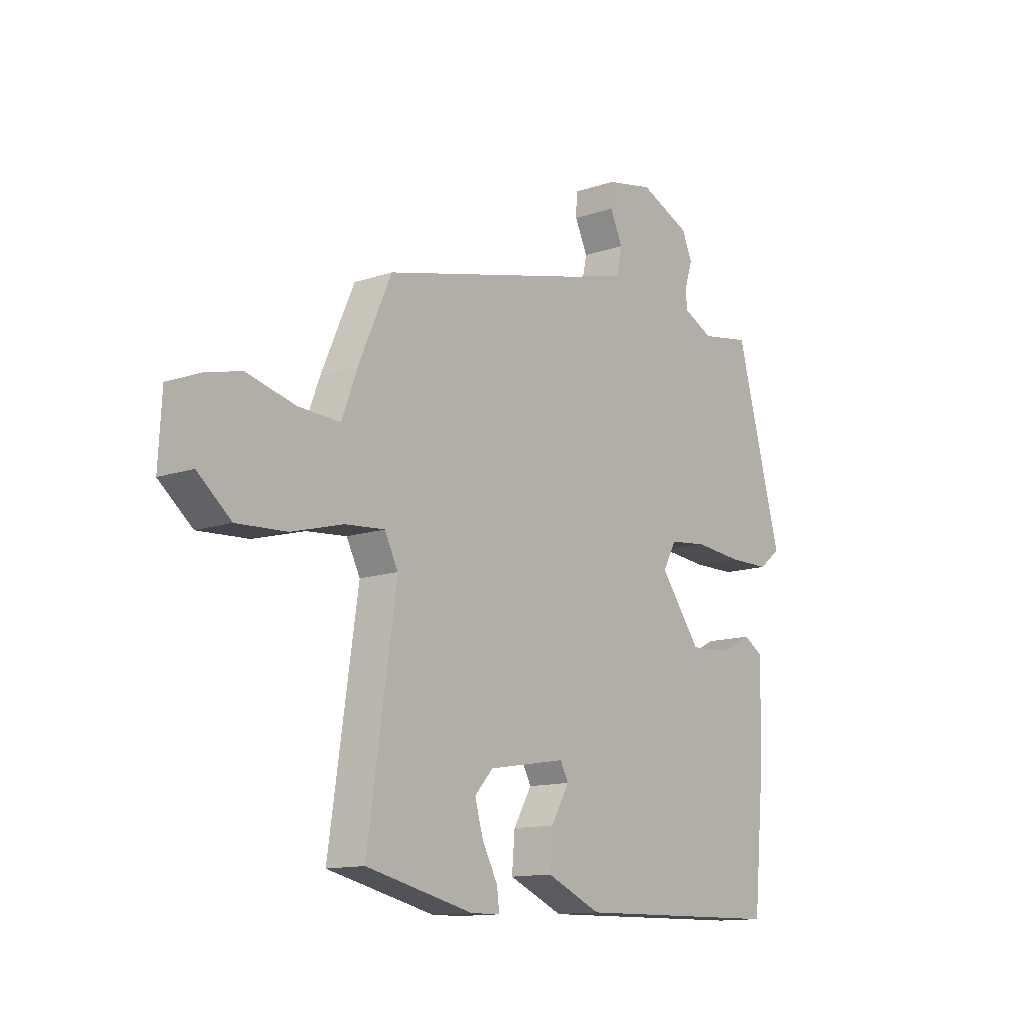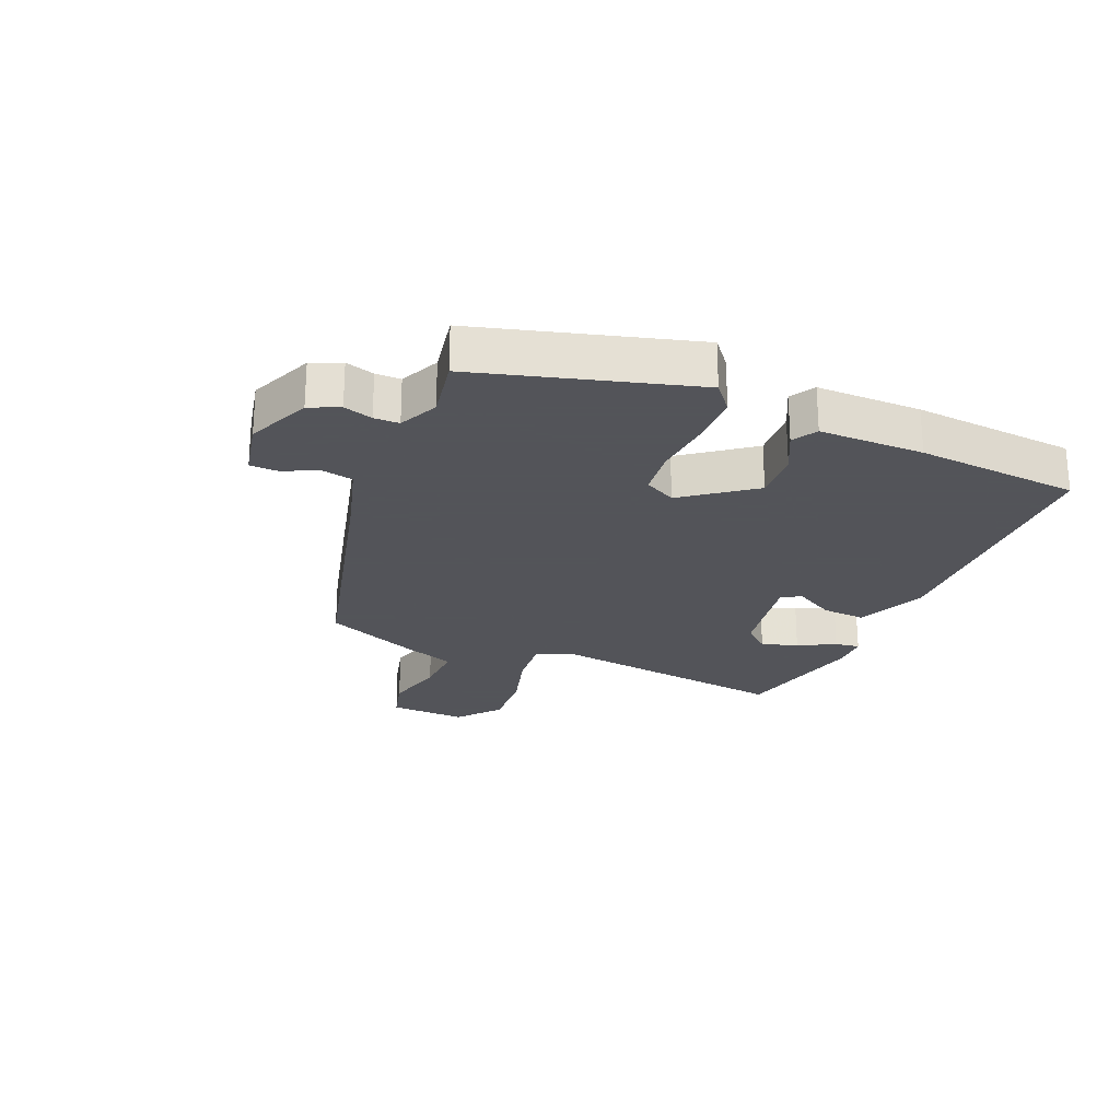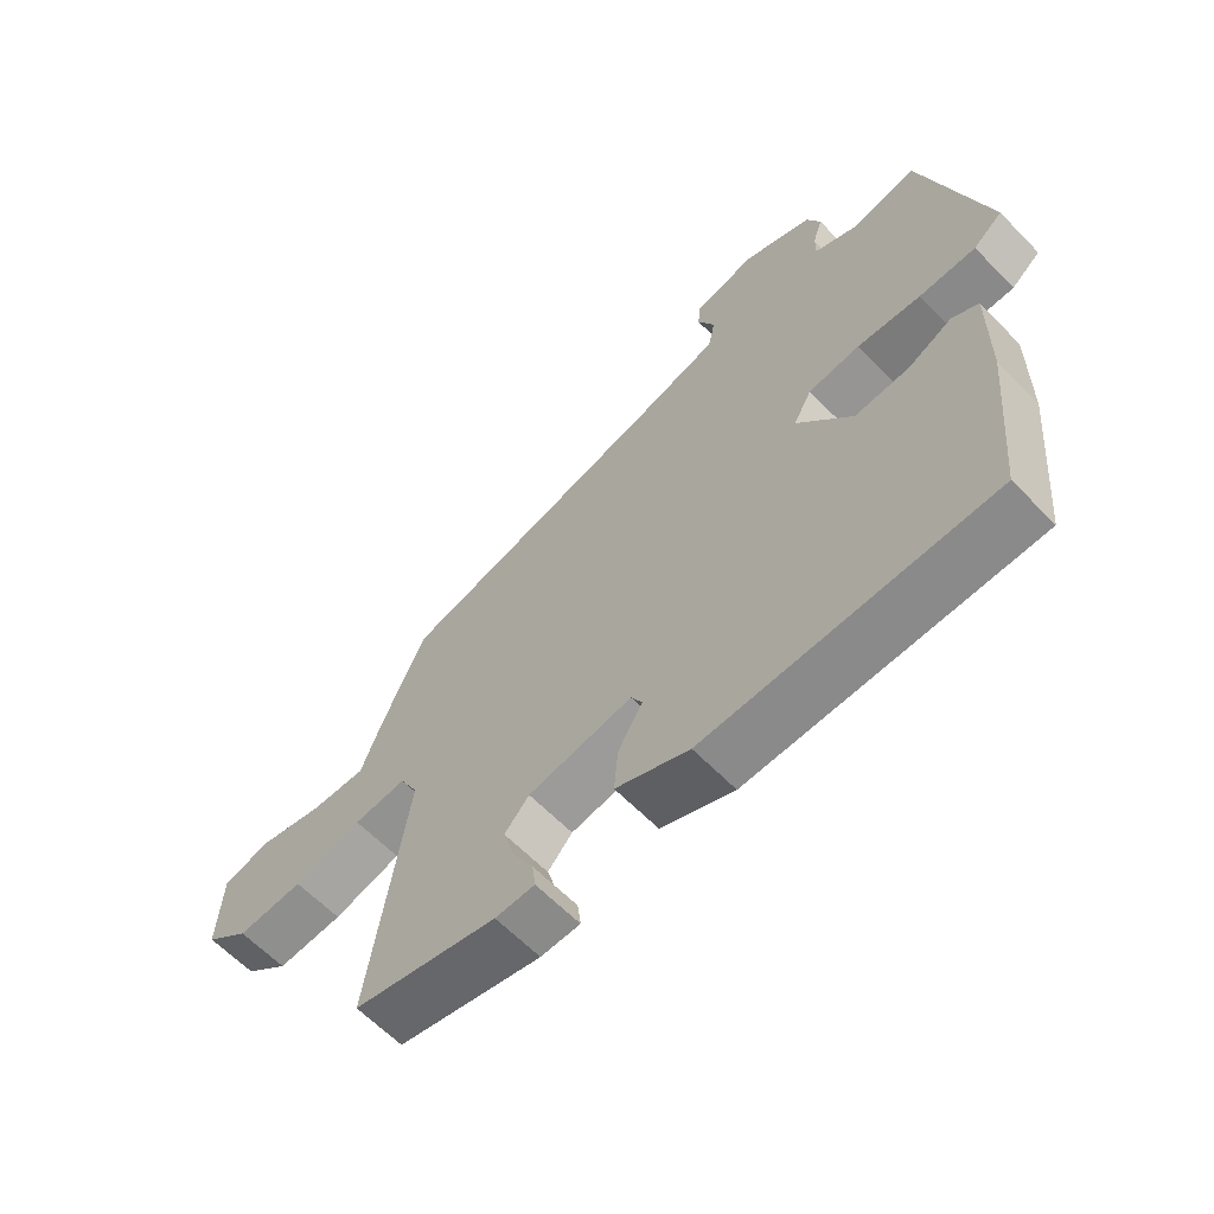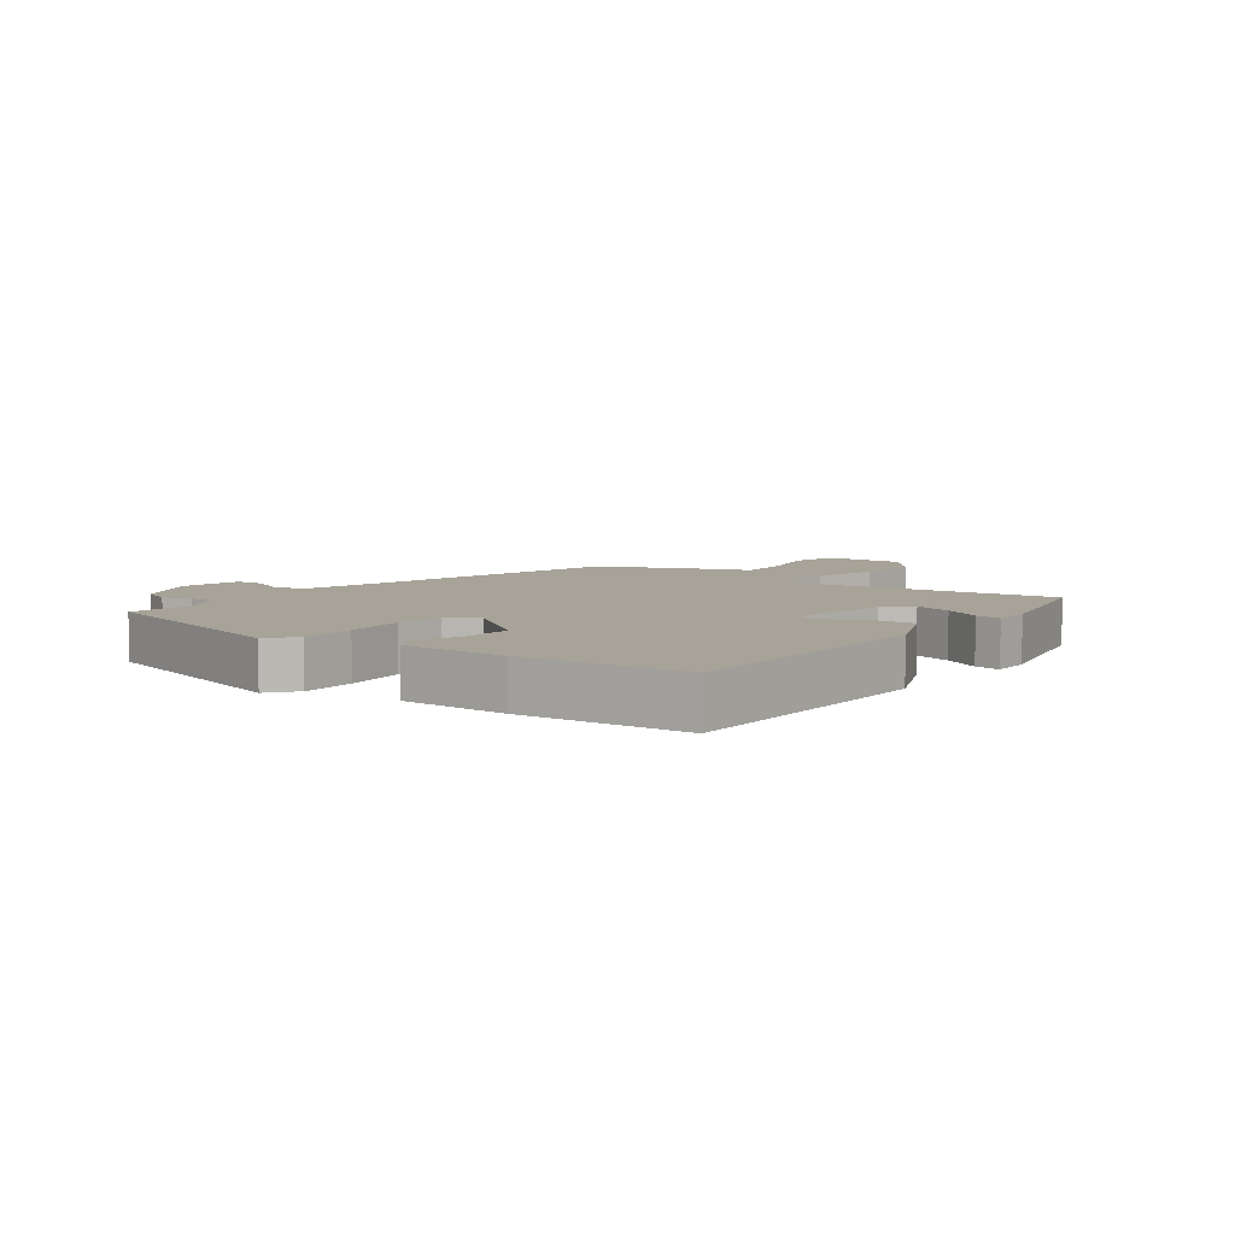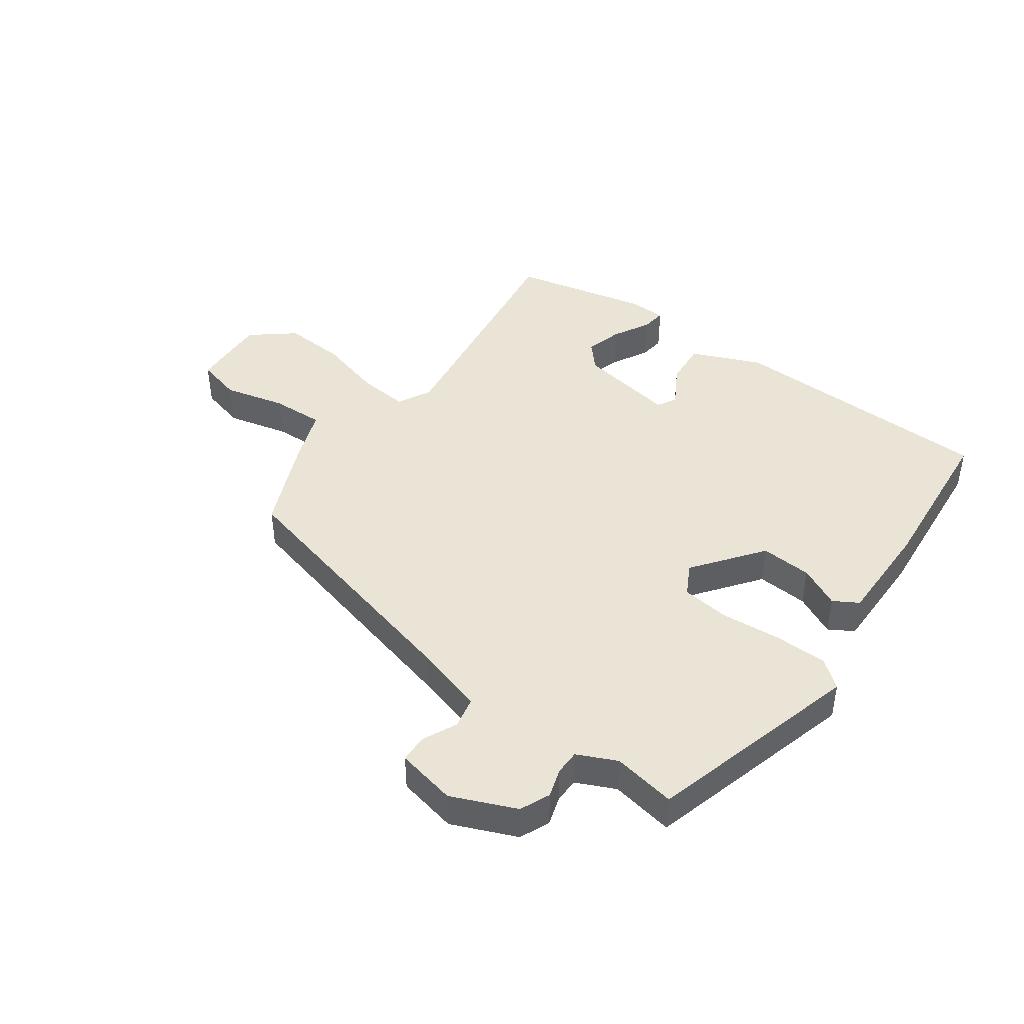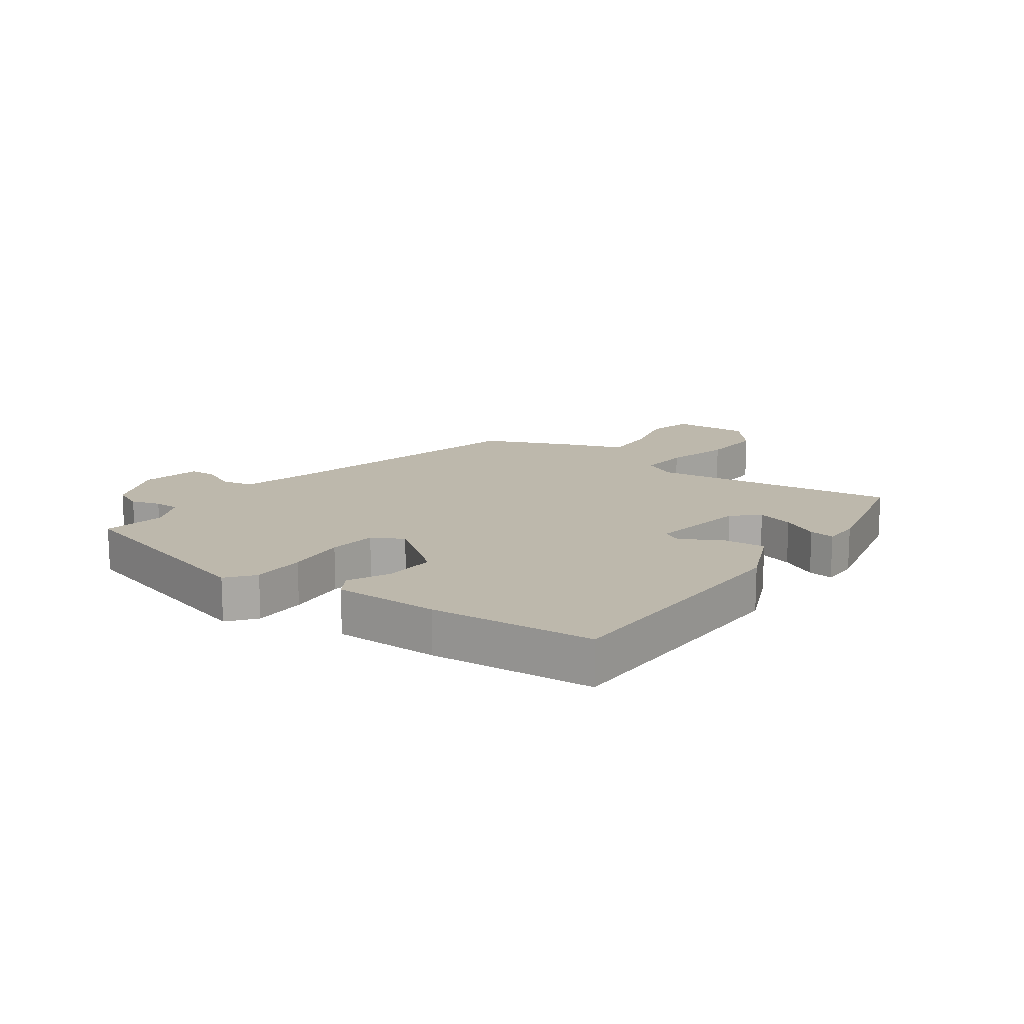
<metadata>
{"format":"obj","ext":"obj","renderer":"f3d","projection":"perspective","resolution":1024,"background":"white","views":[{"elev":-12.9,"azim":-51.8,"up":"+Z"},{"elev":-23.9,"azim":67.6,"up":"+Y"},{"elev":-62.6,"azim":44.1,"up":"+Z"},{"elev":6.8,"azim":127.2,"up":"+Y"},{"elev":43.6,"azim":36.1,"up":"+Y"},{"elev":14.8,"azim":125.9,"up":"+Y"}]}
</metadata>
<code>
v -0.512 0.07 -0.45
v -0.453 0.07 -0.047
v -0.481 0.07 0.008
v -0.563 0.07 0.001
v -0.669 0.07 -0.028
v -0.772 0.07 -0.034
v -0.841 0.07 0.023
v -0.834 0.07 0.15
v -0.76 0.07 0.169
v -0.659 0.07 0.144
v -0.573 0.07 0.14
v -0.541 0.07 0.225
v -0.473 0.07 0.379
v -0.044 0.07 0.486
v 0.072 0.07 0.519
v 0.083 0.07 0.571
v 0.057 0.07 0.627
v 0.059 0.07 0.673
v 0.157 0.07 0.693
v 0.262 0.07 0.648
v 0.283 0.07 0.599
v 0.268 0.07 0.552
v 0.268 0.07 0.511
v 0.332 0.07 0.481
v 0.435 0.07 0.499
v 0.53 0.07 0.147
v 0.485 0.07 0.111
v 0.398 0.07 0.11
v 0.3 0.07 0.119
v 0.221 0.07 0.11
v 0.193 0.07 0.059
v 0.277 0.07 -0.054
v 0.361 0.07 -0.049
v 0.429 0.07 -0.016
v 0.469 0.07 -0.04
v 0.467 0.07 -0.211
v 0.442 0.07 -0.478
v 0.002 0.07 -0.487
v -0.111 0.07 -0.438
v -0.105 0.07 -0.367
v -0.067 0.07 -0.302
v -0.084 0.07 -0.27
v -0.245 0.07 -0.297
v -0.283 0.07 -0.339
v -0.266 0.07 -0.399
v -0.234 0.07 -0.459
v -0.229 0.07 -0.5
v -0.29 0.07 -0.501
v -0.512 0 -0.45
v -0.453 0 -0.047
v -0.481 0 0.008
v -0.563 0 0.001
v -0.669 0 -0.028
v -0.772 0 -0.034
v -0.841 0 0.023
v -0.834 0 0.15
v -0.76 0 0.169
v -0.659 0 0.144
v -0.573 0 0.14
v -0.541 0 0.225
v -0.473 0 0.379
v -0.044 0 0.486
v 0.072 0 0.519
v 0.083 0 0.571
v 0.057 0 0.627
v 0.059 0 0.673
v 0.157 0 0.693
v 0.262 0 0.648
v 0.283 0 0.599
v 0.268 0 0.552
v 0.268 0 0.511
v 0.332 0 0.481
v 0.435 0 0.499
v 0.53 0 0.147
v 0.485 0 0.111
v 0.398 0 0.11
v 0.3 0 0.119
v 0.221 0 0.11
v 0.193 0 0.059
v 0.277 0 -0.054
v 0.361 0 -0.049
v 0.429 0 -0.016
v 0.469 0 -0.04
v 0.467 0 -0.211
v 0.442 0 -0.478
v 0.002 0 -0.487
v -0.111 0 -0.438
v -0.105 0 -0.367
v -0.067 0 -0.302
v -0.084 0 -0.27
v -0.245 0 -0.297
v -0.283 0 -0.339
v -0.266 0 -0.399
v -0.234 0 -0.459
v -0.229 0 -0.5
v -0.29 0 -0.501
f 47 48 1
f 46 47 1
f 45 46 1
f 44 45 1 2
f 43 44 2 3
f 42 43 3
f 39 40 41
f 38 39 41
f 37 38 41
f 36 37 41
f 35 36 41
f 34 35 41
f 33 34 41
f 32 33 41 42
f 31 32 42 3
f 27 28 29
f 26 27 29
f 25 26 29
f 24 25 29
f 23 24 29 30
f 30 31 3
f 23 30 3
f 22 23 3
f 20 21 22
f 19 20 22
f 18 19 22
f 17 18 22
f 16 17 22
f 11 12 13 14
f 11 14 15
f 8 9 10
f 7 8 10
f 6 7 10
f 5 6 10
f 4 5 10
f 4 10 11
f 3 4 11 15
f 15 16 22
f 3 15 22
f 49 96 95
f 49 95 94
f 49 94 93
f 50 49 93 92
f 51 50 92 91
f 51 91 90
f 89 88 87
f 89 87 86
f 89 86 85
f 89 85 84
f 89 84 83
f 89 83 82
f 89 82 81
f 90 89 81 80
f 51 90 80 79
f 77 76 75
f 77 75 74
f 77 74 73
f 77 73 72
f 78 77 72 71
f 51 79 78
f 51 78 71
f 51 71 70
f 70 69 68
f 70 68 67
f 70 67 66
f 70 66 65
f 70 65 64
f 62 61 60 59
f 63 62 59
f 58 57 56
f 58 56 55
f 58 55 54
f 58 54 53
f 58 53 52
f 59 58 52
f 63 59 52 51
f 70 64 63
f 70 63 51
f 1 49 50 2
f 2 50 51 3
f 3 51 52 4
f 4 52 53 5
f 5 53 54 6
f 6 54 55 7
f 7 55 56 8
f 8 56 57 9
f 9 57 58 10
f 10 58 59 11
f 11 59 60 12
f 12 60 61 13
f 13 61 62 14
f 14 62 63 15
f 15 63 64 16
f 16 64 65 17
f 17 65 66 18
f 18 66 67 19
f 19 67 68 20
f 20 68 69 21
f 21 69 70 22
f 22 70 71 23
f 23 71 72 24
f 24 72 73 25
f 25 73 74 26
f 26 74 75 27
f 27 75 76 28
f 28 76 77 29
f 29 77 78 30
f 30 78 79 31
f 31 79 80 32
f 32 80 81 33
f 33 81 82 34
f 34 82 83 35
f 35 83 84 36
f 36 84 85 37
f 37 85 86 38
f 38 86 87 39
f 39 87 88 40
f 40 88 89 41
f 41 89 90 42
f 42 90 91 43
f 43 91 92 44
f 44 92 93 45
f 45 93 94 46
f 46 94 95 47
f 47 95 96 48
f 48 96 49 1

</code>
